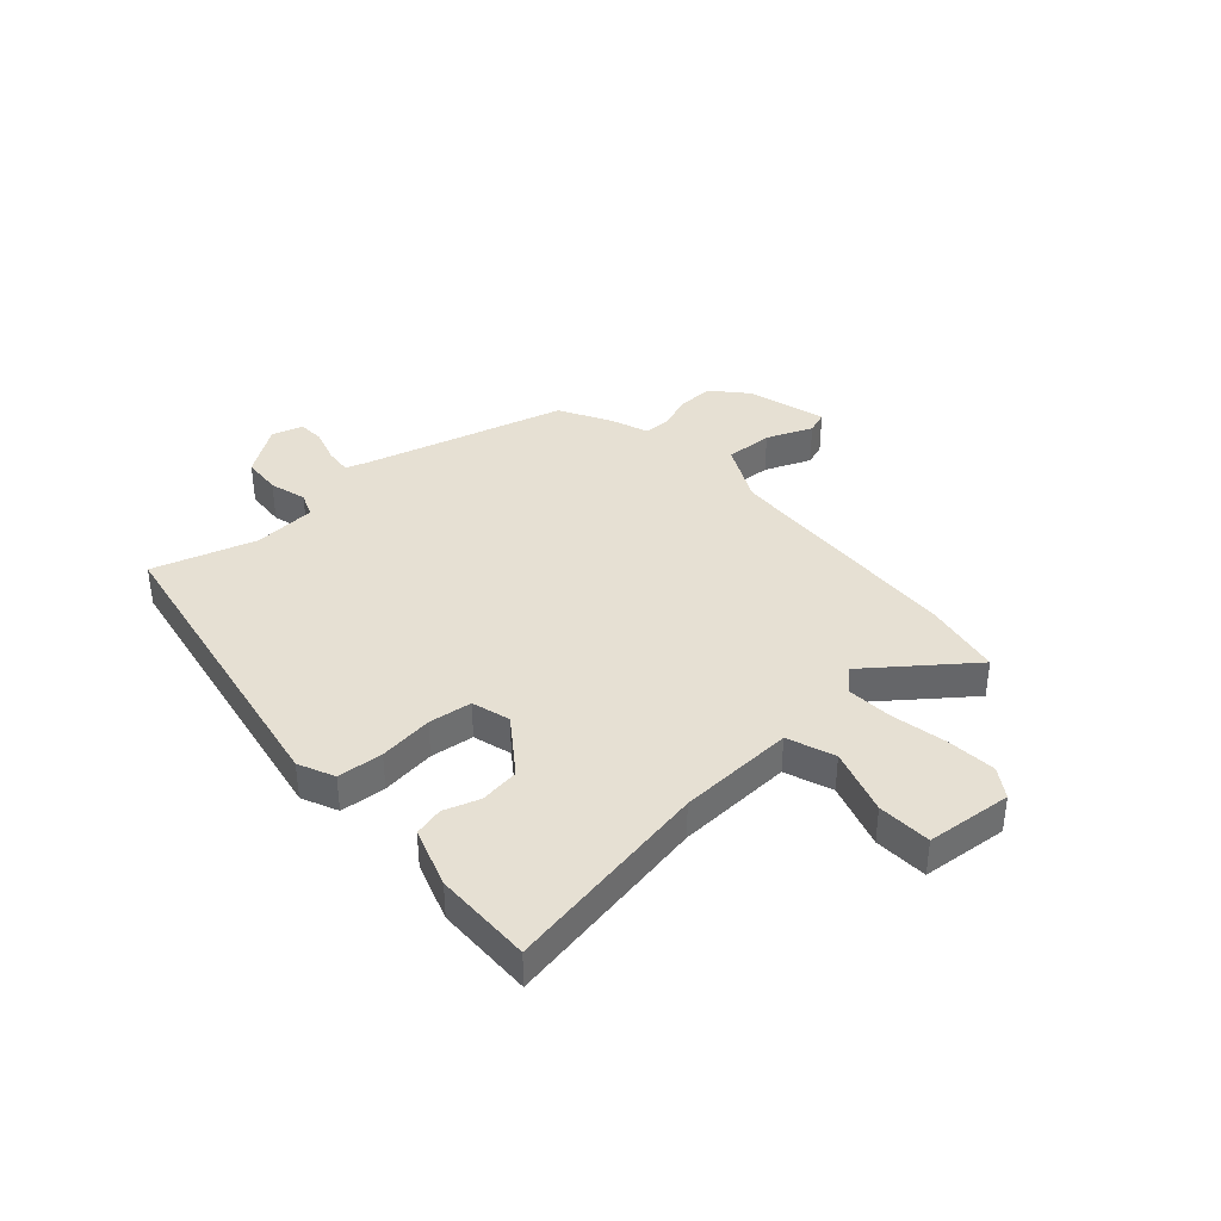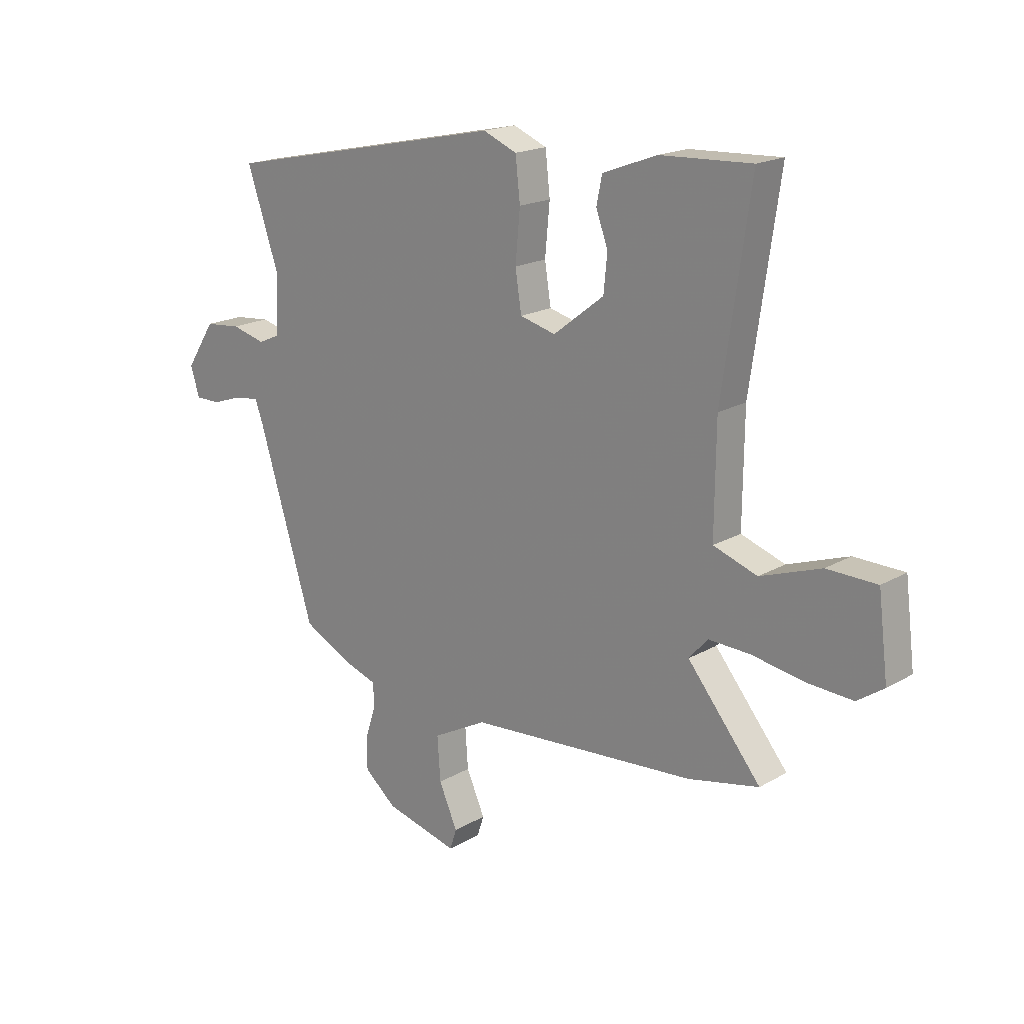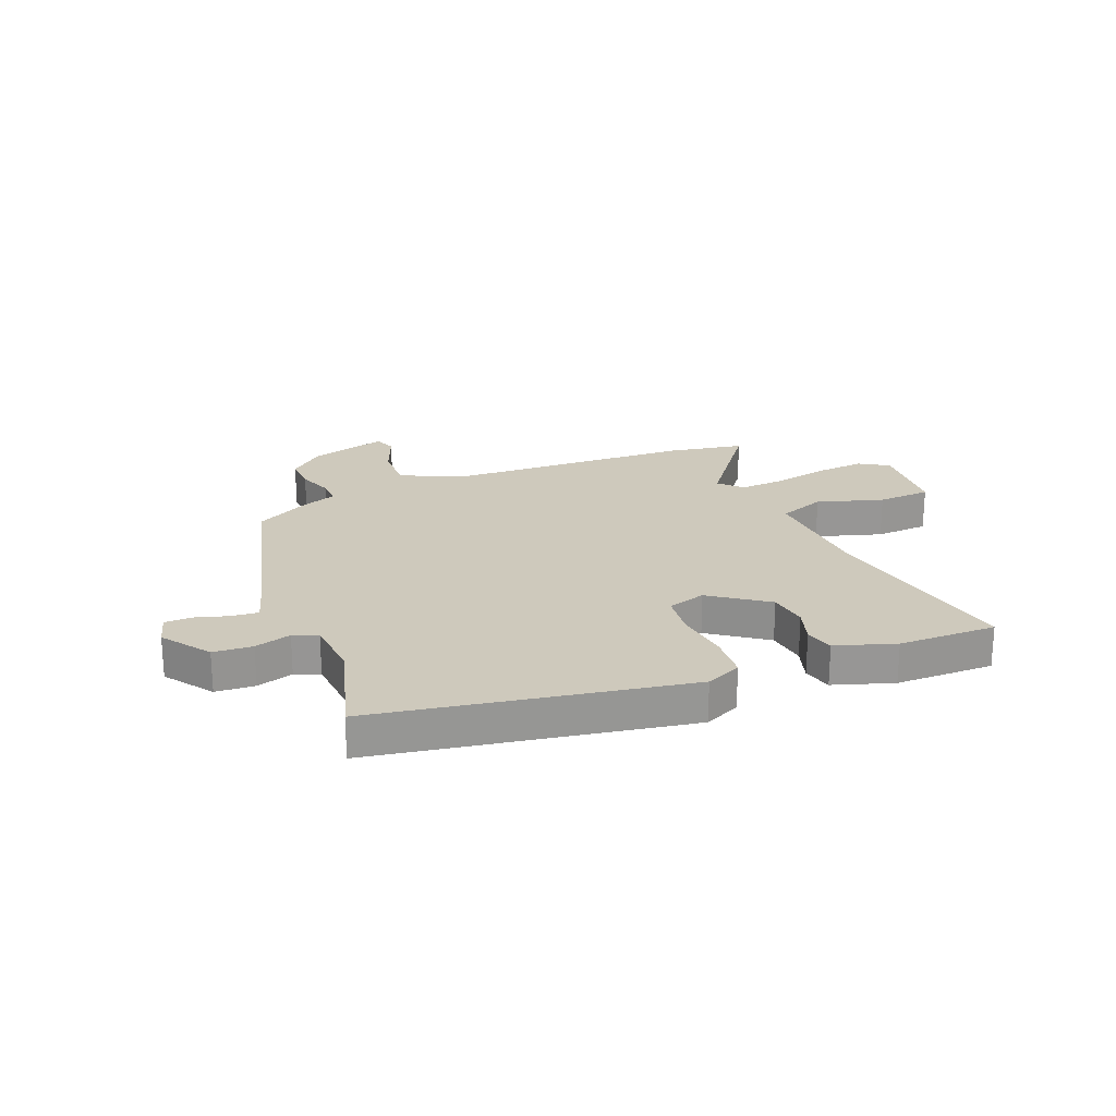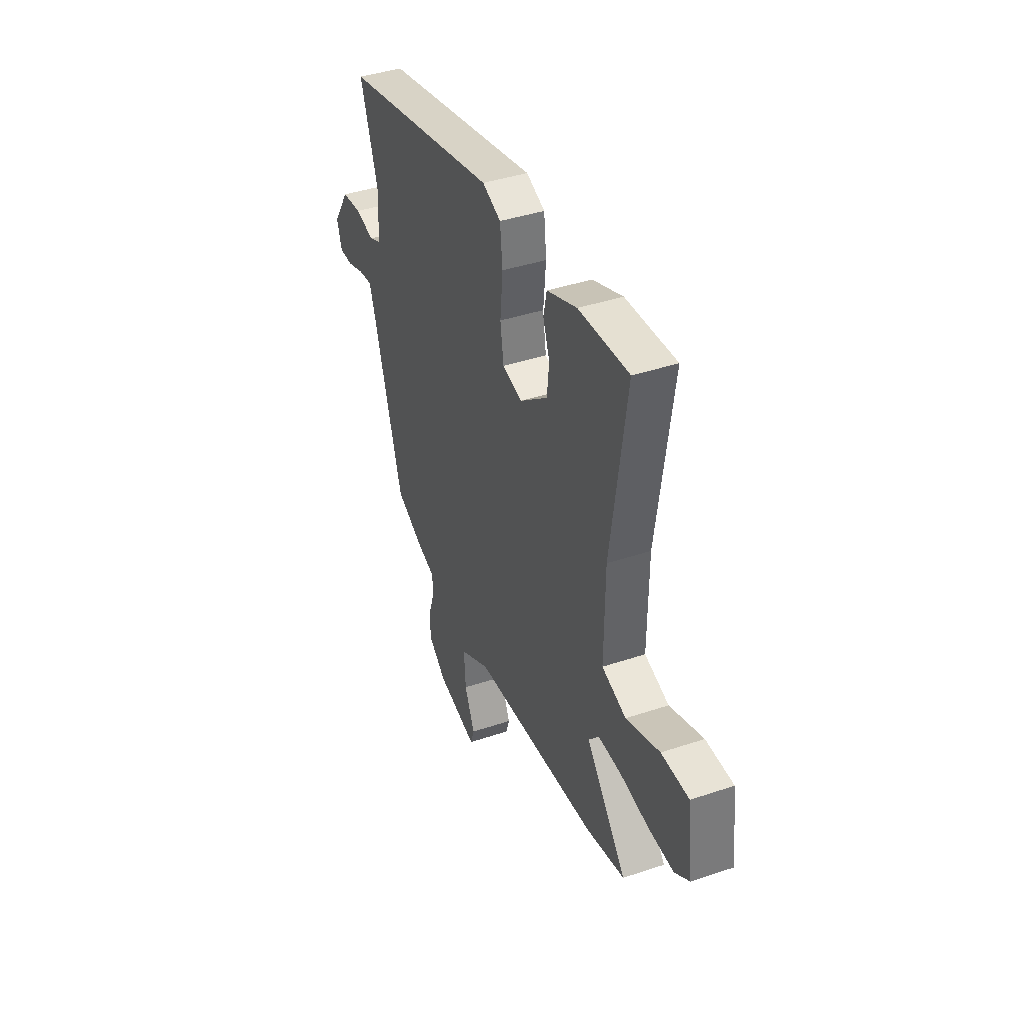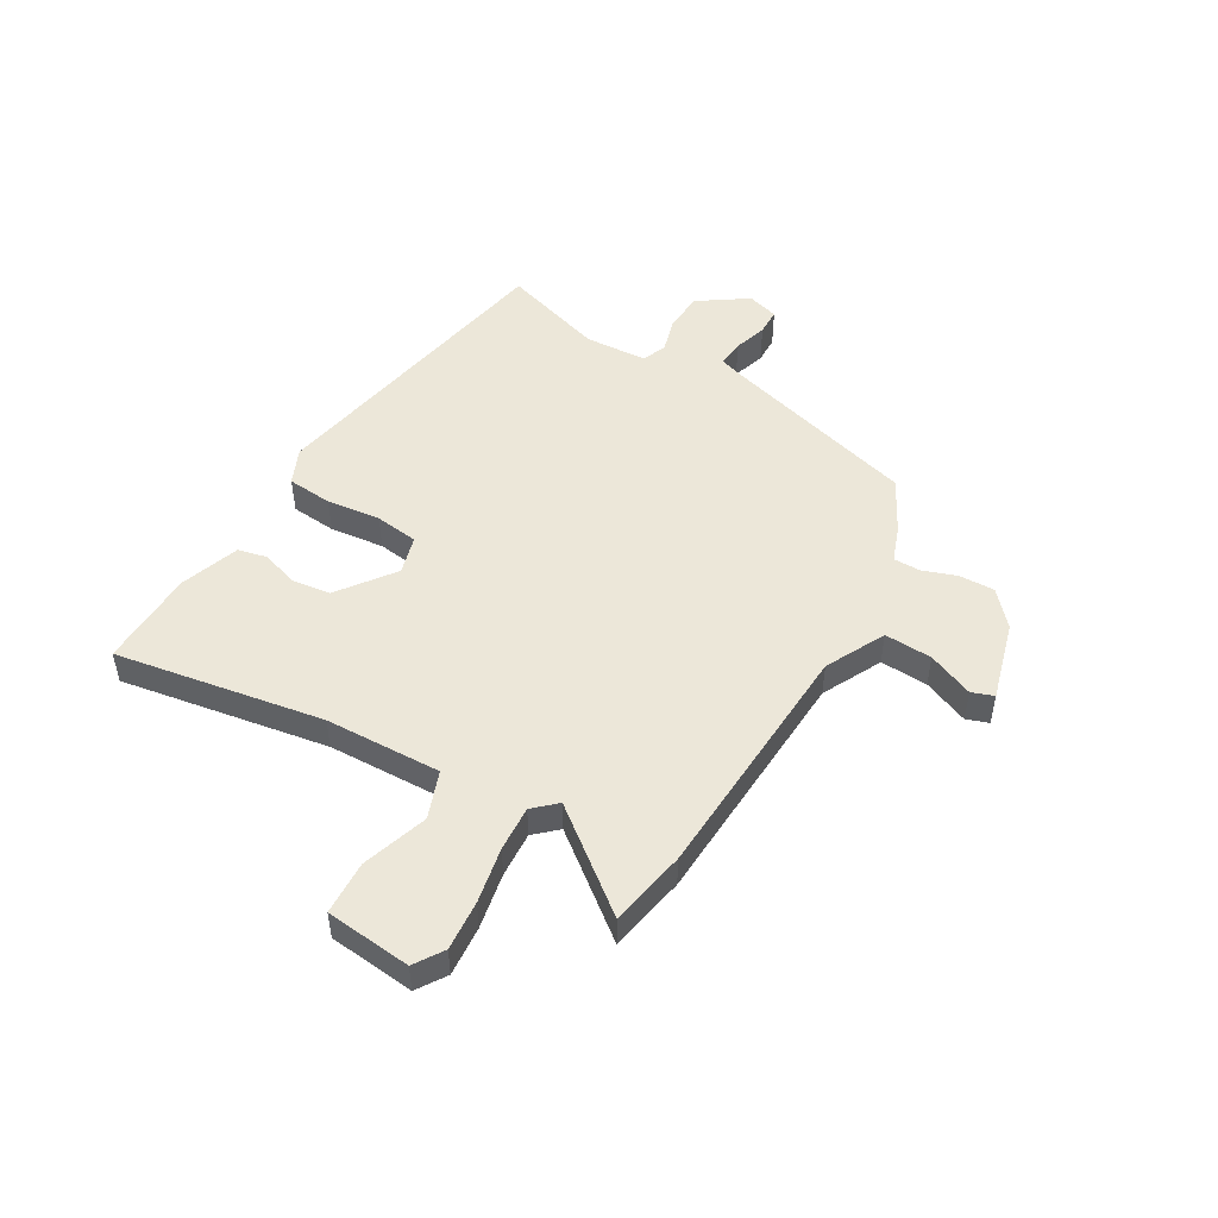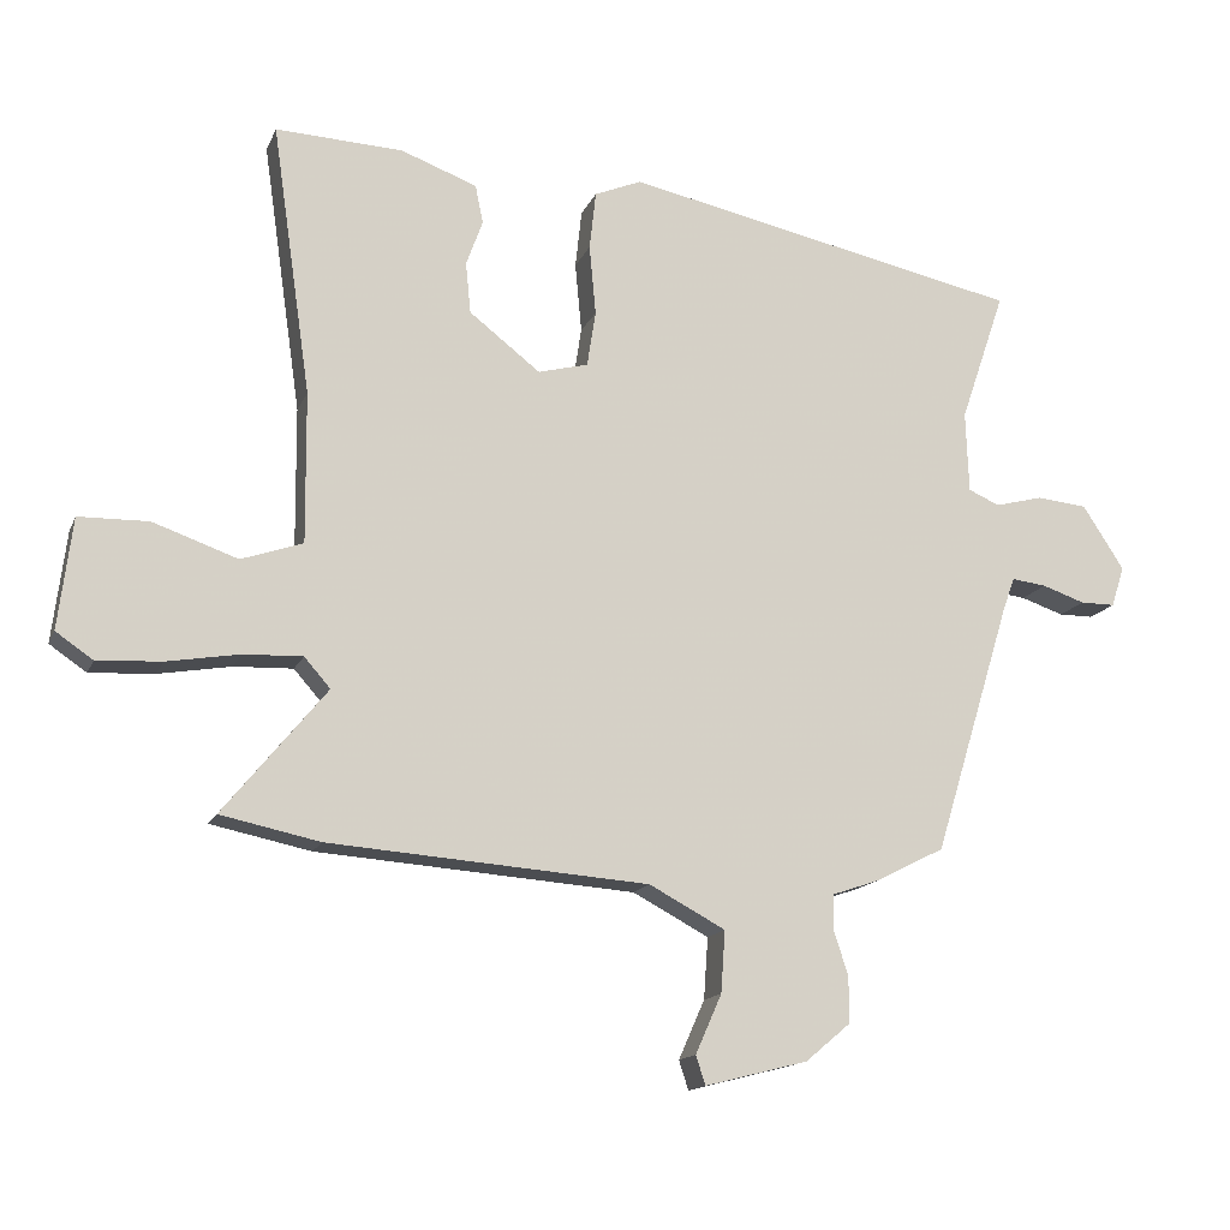
<metadata>
{"format":"obj","ext":"obj","renderer":"f3d","projection":"perspective","resolution":1024,"background":"white","views":[{"elev":38.4,"azim":46.4,"up":"+Y"},{"elev":18.5,"azim":42.1,"up":"+Z"},{"elev":22.5,"azim":-24.2,"up":"+Y"},{"elev":40.5,"azim":67.6,"up":"+Z"},{"elev":49.8,"azim":119.0,"up":"+Y"},{"elev":-14.8,"azim":162.8,"up":"+Z"}]}
</metadata>
<code>
v 0.552 0.07 0.47
v 0.498 0.07 0.096
v 0.496 0.07 -0.112
v 0.581 0.07 -0.141
v 0.698 0.07 -0.1
v 0.794 0.07 -0.102
v 0.813 0.07 -0.255
v 0.762 0.07 -0.29
v 0.673 0.07 -0.285
v 0.573 0.07 -0.268
v 0.492 0.07 -0.265
v 0.456 0.07 -0.306
v 0.598 0.07 -0.479
v 0.461 0.07 -0.508
v 0.021 0.07 -0.541
v -0.084 0.07 -0.597
v -0.078 0.07 -0.682
v -0.042 0.07 -0.763
v -0.055 0.07 -0.803
v -0.197 0.07 -0.767
v -0.259 0.07 -0.715
v -0.259 0.07 -0.652
v -0.239 0.07 -0.59
v -0.24 0.07 -0.542
v -0.305 0.07 -0.52
v -0.4 0.07 -0.472
v -0.508 0.07 -0.121
v -0.524 0.07 -0.077
v -0.572 0.07 -0.083
v -0.631 0.07 -0.103
v -0.679 0.07 -0.103
v -0.697 0.07 -0.047
v -0.64 0.07 0.041
v -0.57 0.07 0.048
v -0.504 0.07 0.031
v -0.461 0.07 0.05
v -0.457 0.07 0.162
v -0.519 0.07 0.344
v 0.032 0.07 0.46
v 0.097 0.07 0.433
v 0.106 0.07 0.352
v 0.097 0.07 0.255
v 0.109 0.07 0.178
v 0.178 0.07 0.16
v 0.276 0.07 0.236
v 0.283 0.07 0.307
v 0.26 0.07 0.37
v 0.271 0.07 0.423
v 0.376 0.07 0.462
v 0.552 0 0.47
v 0.498 0 0.096
v 0.496 0 -0.112
v 0.581 0 -0.141
v 0.698 0 -0.1
v 0.794 0 -0.102
v 0.813 0 -0.255
v 0.762 0 -0.29
v 0.673 0 -0.285
v 0.573 0 -0.268
v 0.492 0 -0.265
v 0.456 0 -0.306
v 0.598 0 -0.479
v 0.461 0 -0.508
v 0.021 0 -0.541
v -0.084 0 -0.597
v -0.078 0 -0.682
v -0.042 0 -0.763
v -0.055 0 -0.803
v -0.197 0 -0.767
v -0.259 0 -0.715
v -0.259 0 -0.652
v -0.239 0 -0.59
v -0.24 0 -0.542
v -0.305 0 -0.52
v -0.4 0 -0.472
v -0.508 0 -0.121
v -0.524 0 -0.077
v -0.572 0 -0.083
v -0.631 0 -0.103
v -0.679 0 -0.103
v -0.697 0 -0.047
v -0.64 0 0.041
v -0.57 0 0.048
v -0.504 0 0.031
v -0.461 0 0.05
v -0.457 0 0.162
v -0.519 0 0.344
v 0.032 0 0.46
v 0.097 0 0.433
v 0.106 0 0.352
v 0.097 0 0.255
v 0.109 0 0.178
v 0.178 0 0.16
v 0.276 0 0.236
v 0.283 0 0.307
v 0.26 0 0.37
v 0.271 0 0.423
v 0.376 0 0.462
f 46 47 48 49
f 45 46 49 1
f 39 40 41 42
f 37 38 39 42
f 36 37 42 43
f 35 36 43 44
f 33 34 35
f 32 33 35
f 29 30 31 32
f 28 29 32 35
f 27 28 35 44
f 24 25 26 27
f 20 21 22 23
f 20 23 24
f 17 18 19 20
f 16 17 20 24
f 15 16 24 27
f 12 13 14 15
f 11 12 15 27
f 7 8 9 10
f 4 5 6 7
f 3 4 7 10
f 45 1 2
f 44 45 2 3
f 11 27 44
f 3 10 11 44
f 98 97 96 95
f 50 98 95 94
f 91 90 89 88
f 91 88 87 86
f 92 91 86 85
f 93 92 85 84
f 84 83 82
f 84 82 81
f 81 80 79 78
f 84 81 78 77
f 93 84 77 76
f 76 75 74 73
f 72 71 70 69
f 73 72 69
f 69 68 67 66
f 73 69 66 65
f 76 73 65 64
f 64 63 62 61
f 76 64 61 60
f 59 58 57 56
f 56 55 54 53
f 59 56 53 52
f 51 50 94
f 52 51 94 93
f 93 76 60
f 93 60 59 52
f 1 50 51 2
f 2 51 52 3
f 3 52 53 4
f 4 53 54 5
f 5 54 55 6
f 6 55 56 7
f 7 56 57 8
f 8 57 58 9
f 9 58 59 10
f 10 59 60 11
f 11 60 61 12
f 12 61 62 13
f 13 62 63 14
f 14 63 64 15
f 15 64 65 16
f 16 65 66 17
f 17 66 67 18
f 18 67 68 19
f 19 68 69 20
f 20 69 70 21
f 21 70 71 22
f 22 71 72 23
f 23 72 73 24
f 24 73 74 25
f 25 74 75 26
f 26 75 76 27
f 27 76 77 28
f 28 77 78 29
f 29 78 79 30
f 30 79 80 31
f 31 80 81 32
f 32 81 82 33
f 33 82 83 34
f 34 83 84 35
f 35 84 85 36
f 36 85 86 37
f 37 86 87 38
f 38 87 88 39
f 39 88 89 40
f 40 89 90 41
f 41 90 91 42
f 42 91 92 43
f 43 92 93 44
f 44 93 94 45
f 45 94 95 46
f 46 95 96 47
f 47 96 97 48
f 48 97 98 49
f 49 98 50 1

</code>
